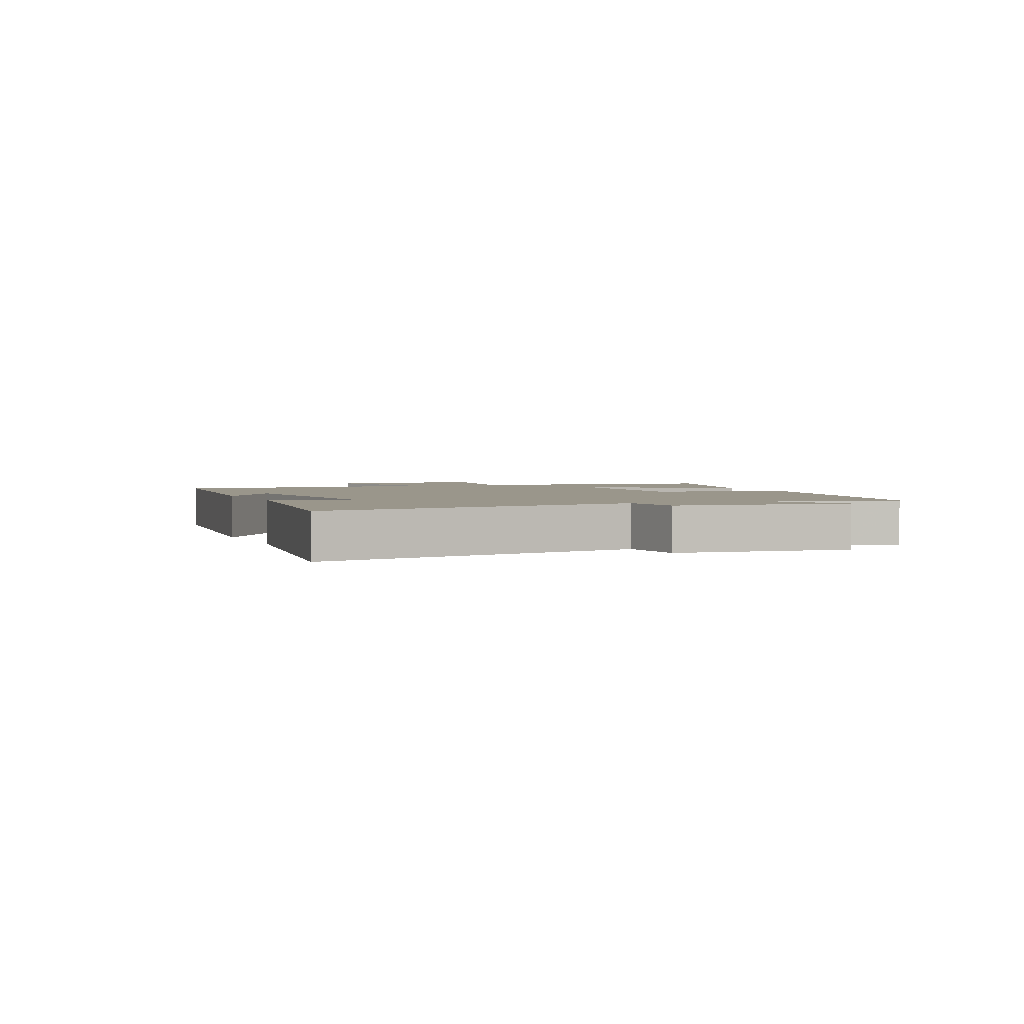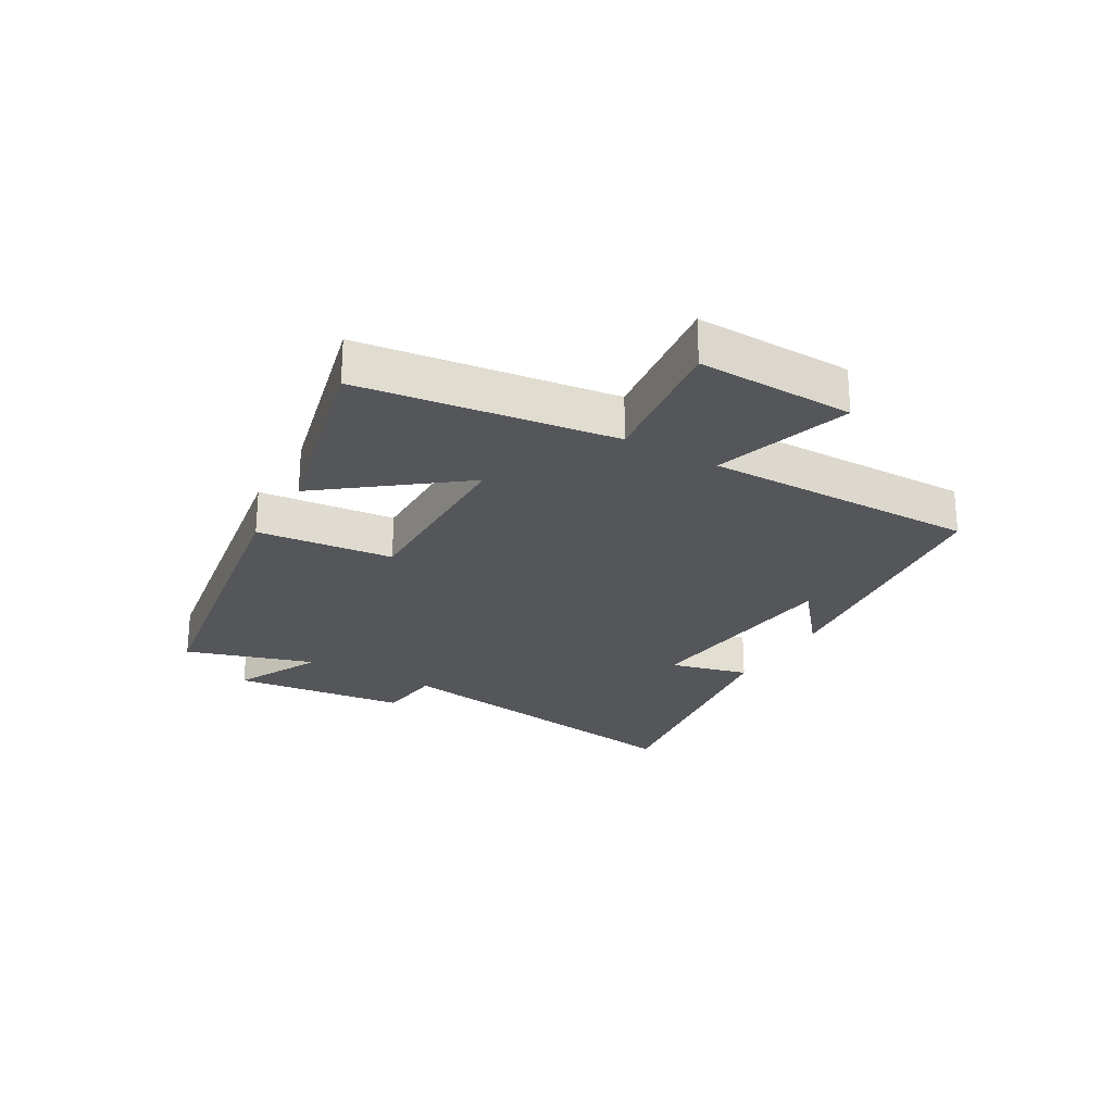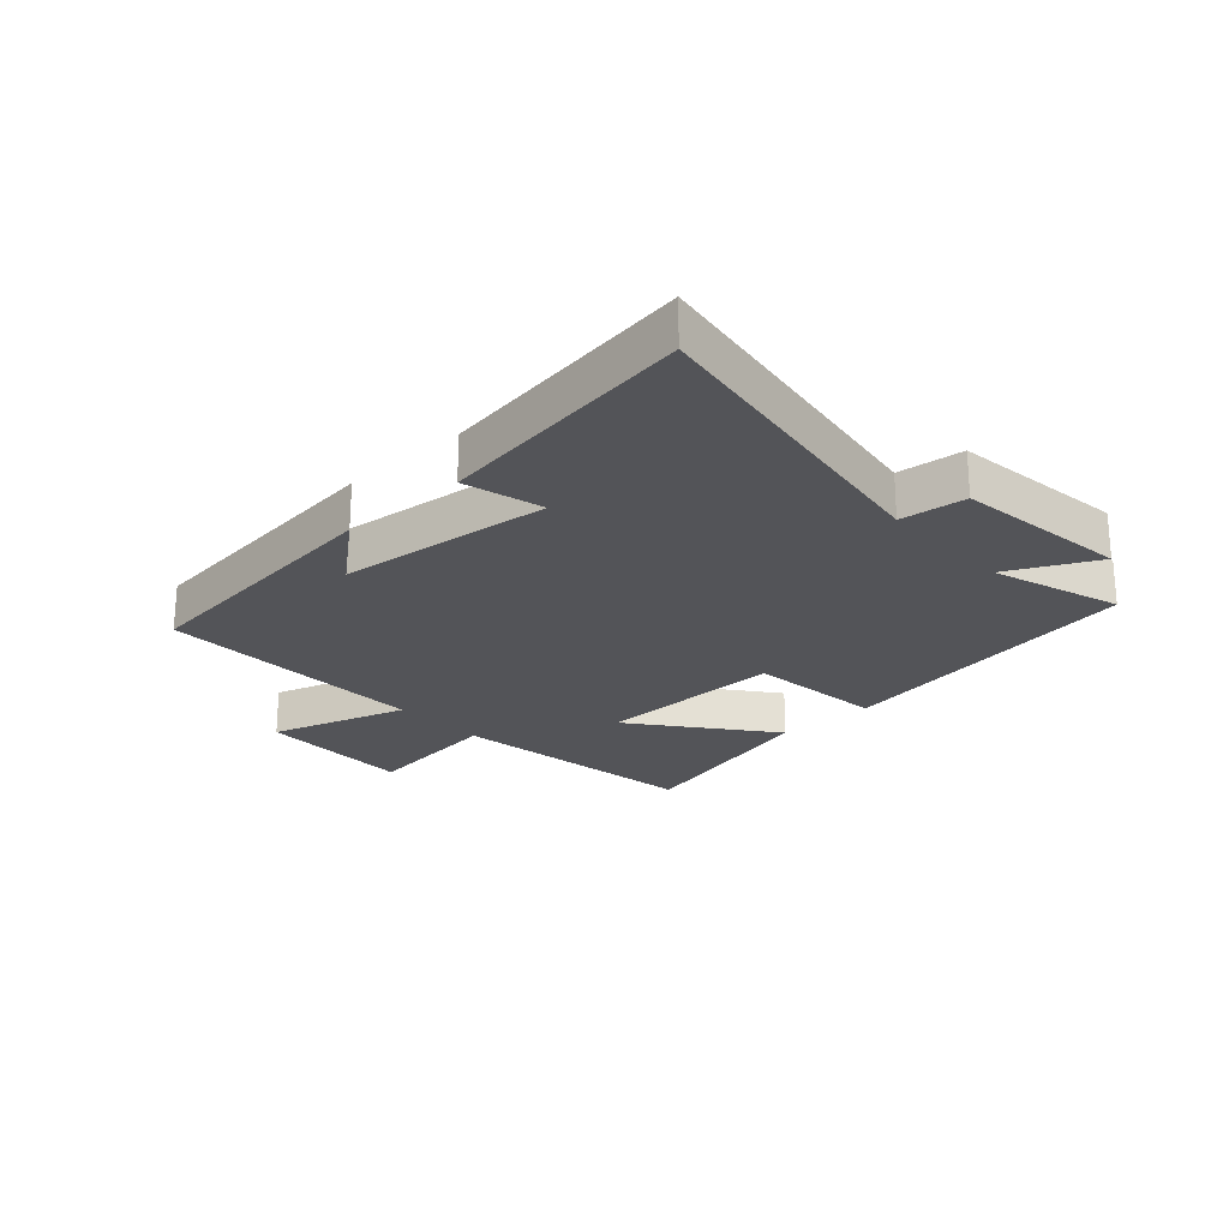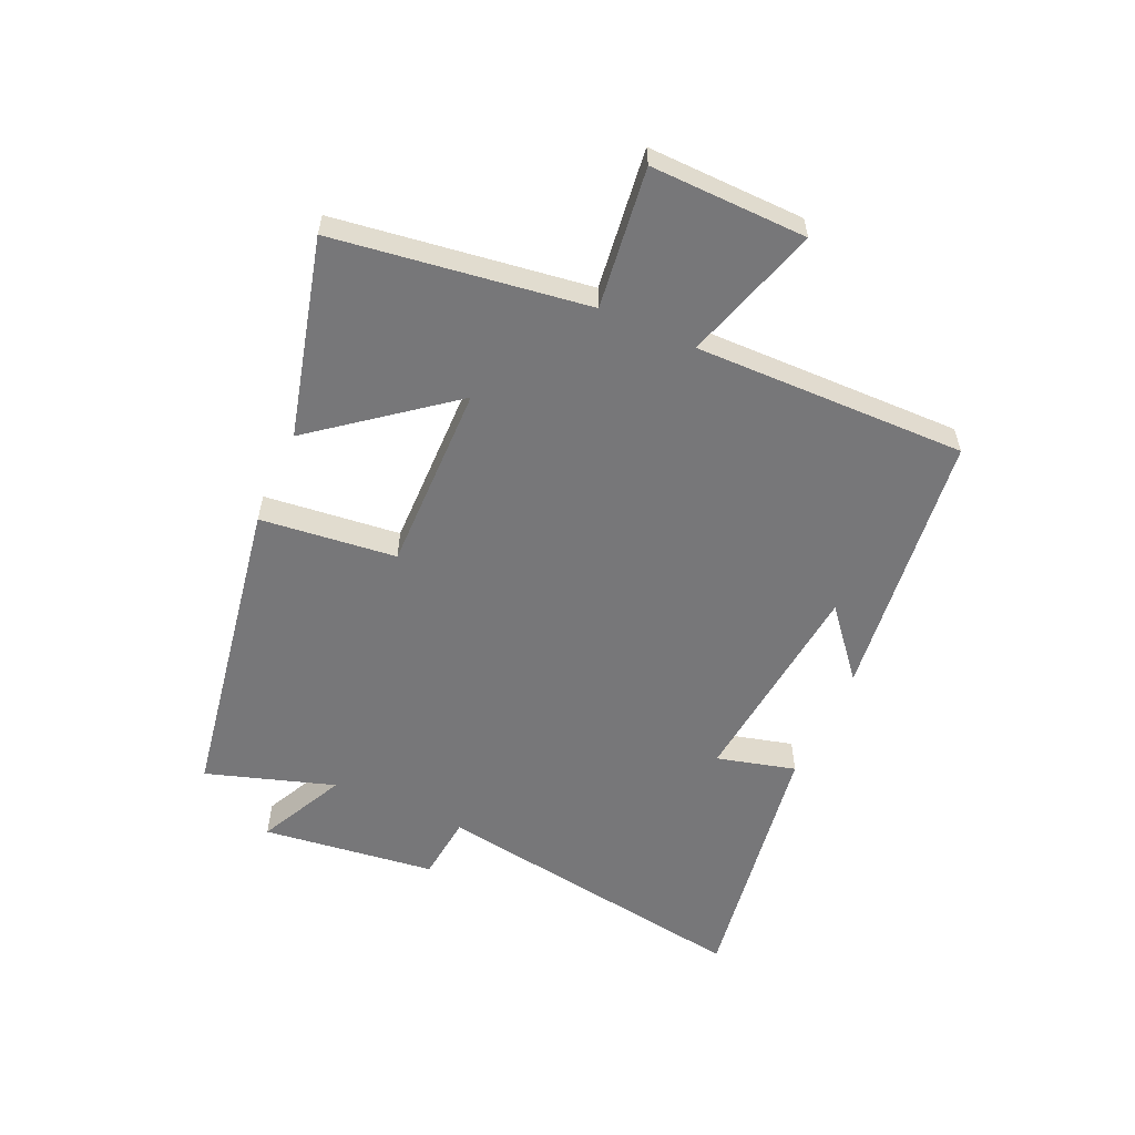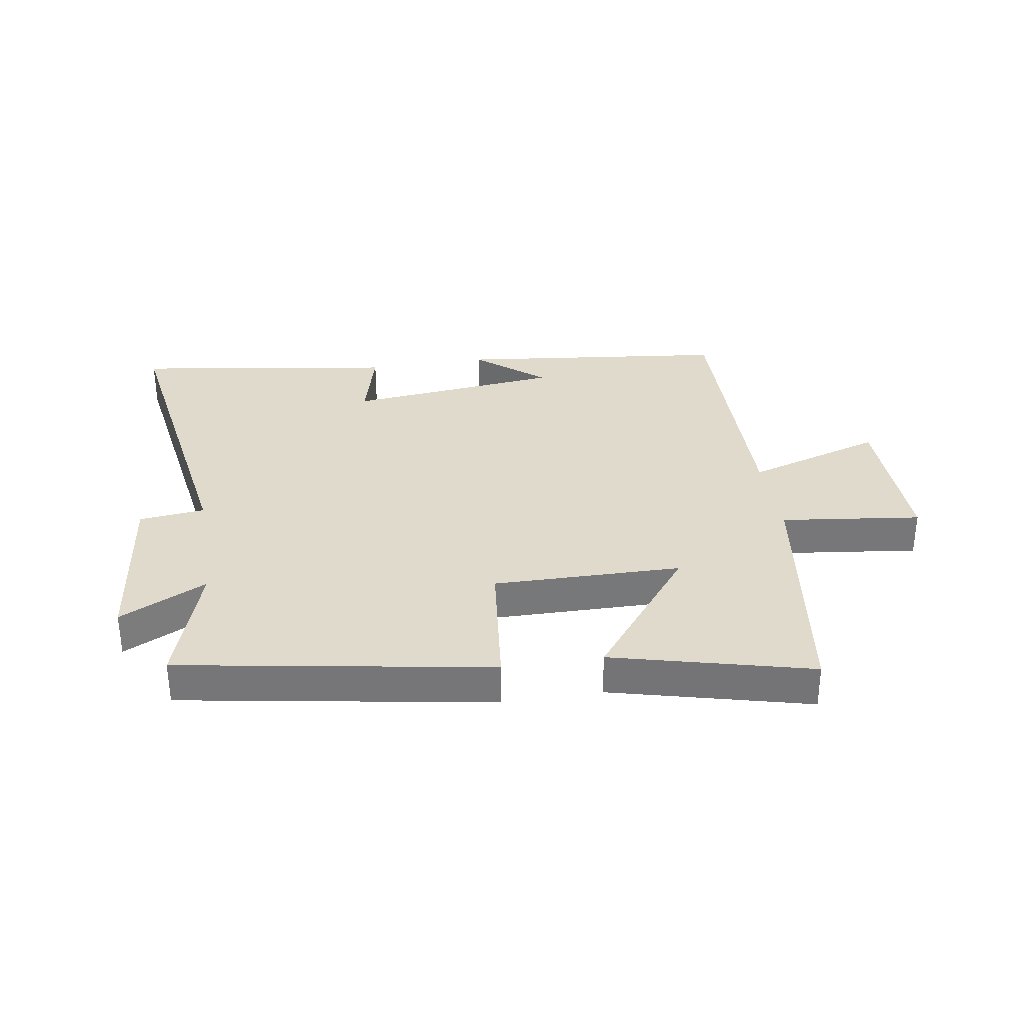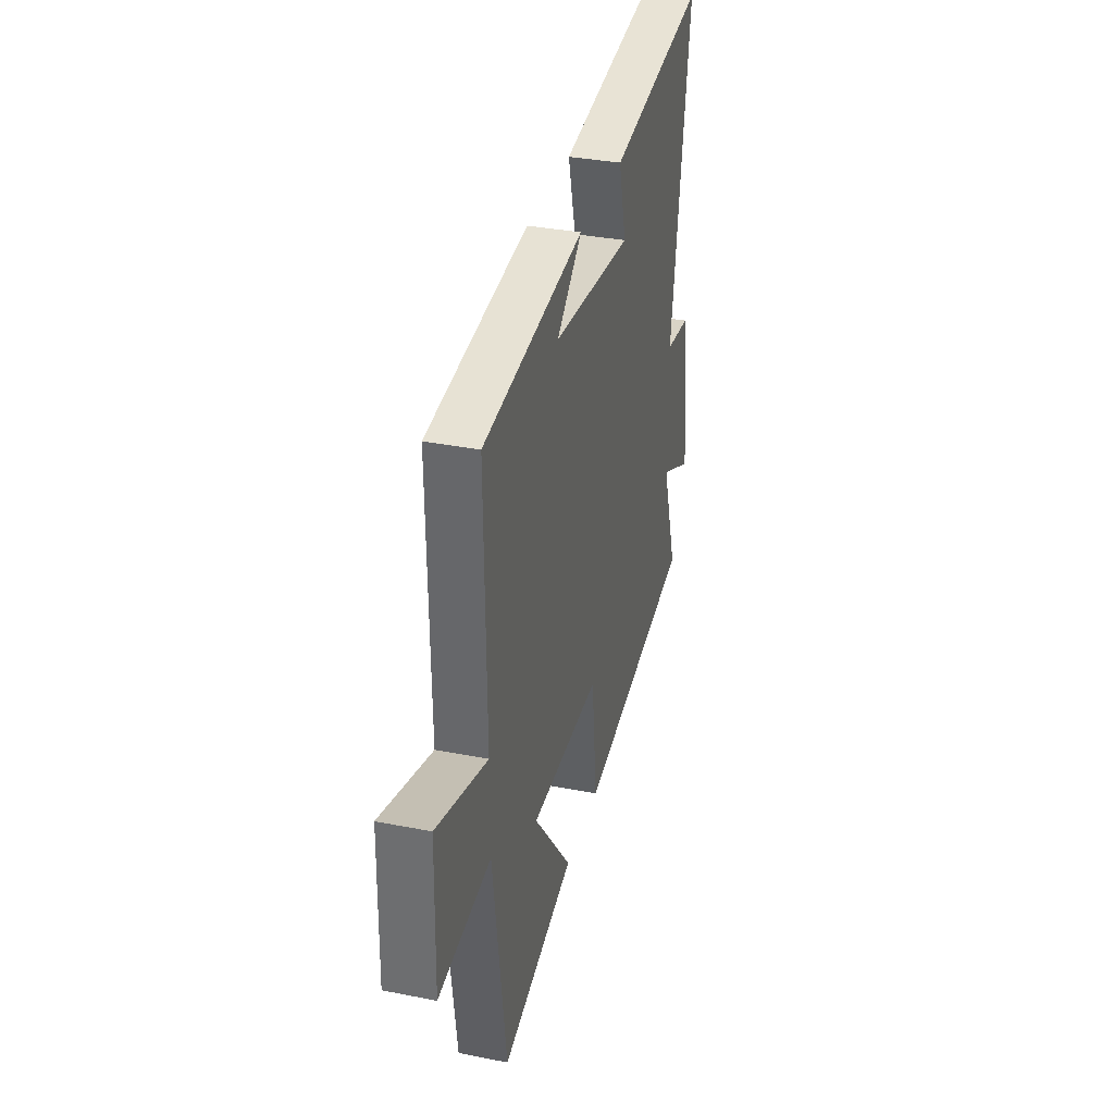
<metadata>
{"format":"obj","ext":"obj","renderer":"f3d","projection":"perspective","resolution":1024,"background":"white","views":[{"elev":2.4,"azim":66.5,"up":"+Y"},{"elev":-25.1,"azim":-120.4,"up":"+Y"},{"elev":-23.5,"azim":42.5,"up":"+Y"},{"elev":-57.2,"azim":-114.1,"up":"+Y"},{"elev":33.0,"azim":170.9,"up":"+Y"},{"elev":34.3,"azim":-75.1,"up":"+Z"}]}
</metadata>
<code>
v 0.583 0.07 0.565
v 0.5 0.07 0.029
v 0.609 0.07 0.017
v 0.645 0.07 -0.271
v 0.5 0.07 -0.199
v 0.568 0.07 -0.412
v 0.052 0.07 -0.5
v 0.027 0.07 -0.274
v -0.285 0.07 -0.278
v -0.112 0.07 -0.5
v -0.441 0.07 -0.584
v -0.5 0.07 -0.163
v -0.733 0.07 -0.192
v -0.727 0.07 0.068
v -0.5 0.07 -0.003
v -0.507 0.07 0.448
v -0.059 0.07 0.5
v -0.171 0.07 0.407
v 0.183 0.07 0.369
v 0.149 0.07 0.5
v 0.583 0 0.565
v 0.5 0 0.029
v 0.609 0 0.017
v 0.645 0 -0.271
v 0.5 0 -0.199
v 0.568 0 -0.412
v 0.052 0 -0.5
v 0.027 0 -0.274
v -0.285 0 -0.278
v -0.112 0 -0.5
v -0.441 0 -0.584
v -0.5 0 -0.163
v -0.733 0 -0.192
v -0.727 0 0.068
v -0.5 0 -0.003
v -0.507 0 0.448
v -0.059 0 0.5
v -0.171 0 0.407
v 0.183 0 0.369
v 0.149 0 0.5
f 19 20 1 2
f 18 19 2
f 16 17 18
f 15 16 18 2
f 12 13 14 15
f 11 12 15
f 10 11 15
f 9 10 15
f 15 2 3
f 9 15 3
f 8 9 3
f 5 6 7 8
f 5 8 3
f 3 4 5
f 22 21 40 39
f 22 39 38
f 38 37 36
f 22 38 36 35
f 35 34 33 32
f 35 32 31
f 35 31 30
f 35 30 29
f 23 22 35
f 23 35 29
f 23 29 28
f 28 27 26 25
f 23 28 25
f 25 24 23
f 1 21 22 2
f 2 22 23 3
f 3 23 24 4
f 4 24 25 5
f 5 25 26 6
f 6 26 27 7
f 7 27 28 8
f 8 28 29 9
f 9 29 30 10
f 10 30 31 11
f 11 31 32 12
f 12 32 33 13
f 13 33 34 14
f 14 34 35 15
f 15 35 36 16
f 16 36 37 17
f 17 37 38 18
f 18 38 39 19
f 19 39 40 20
f 20 40 21 1

</code>
